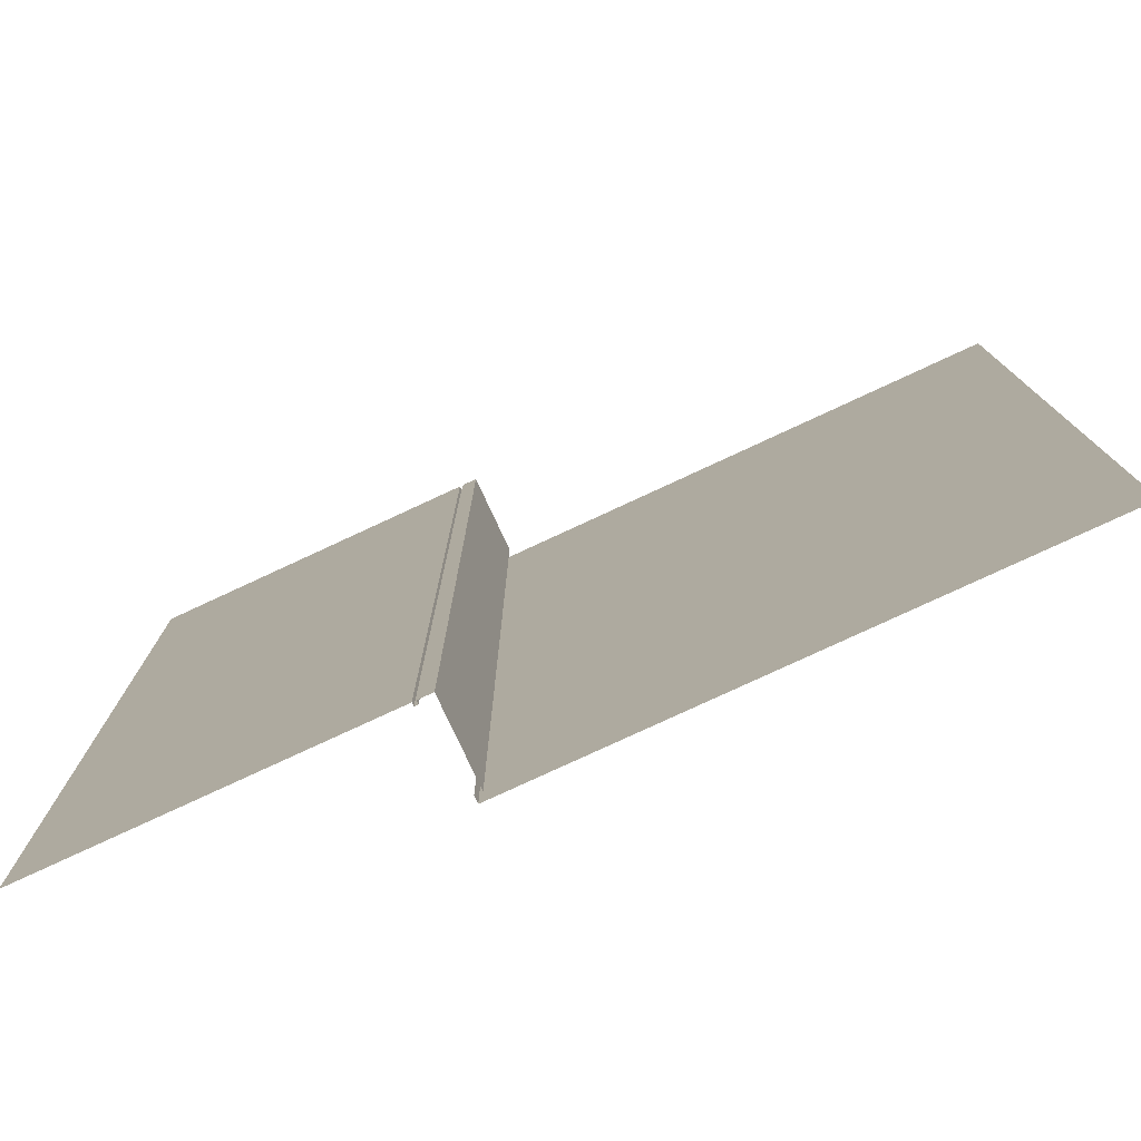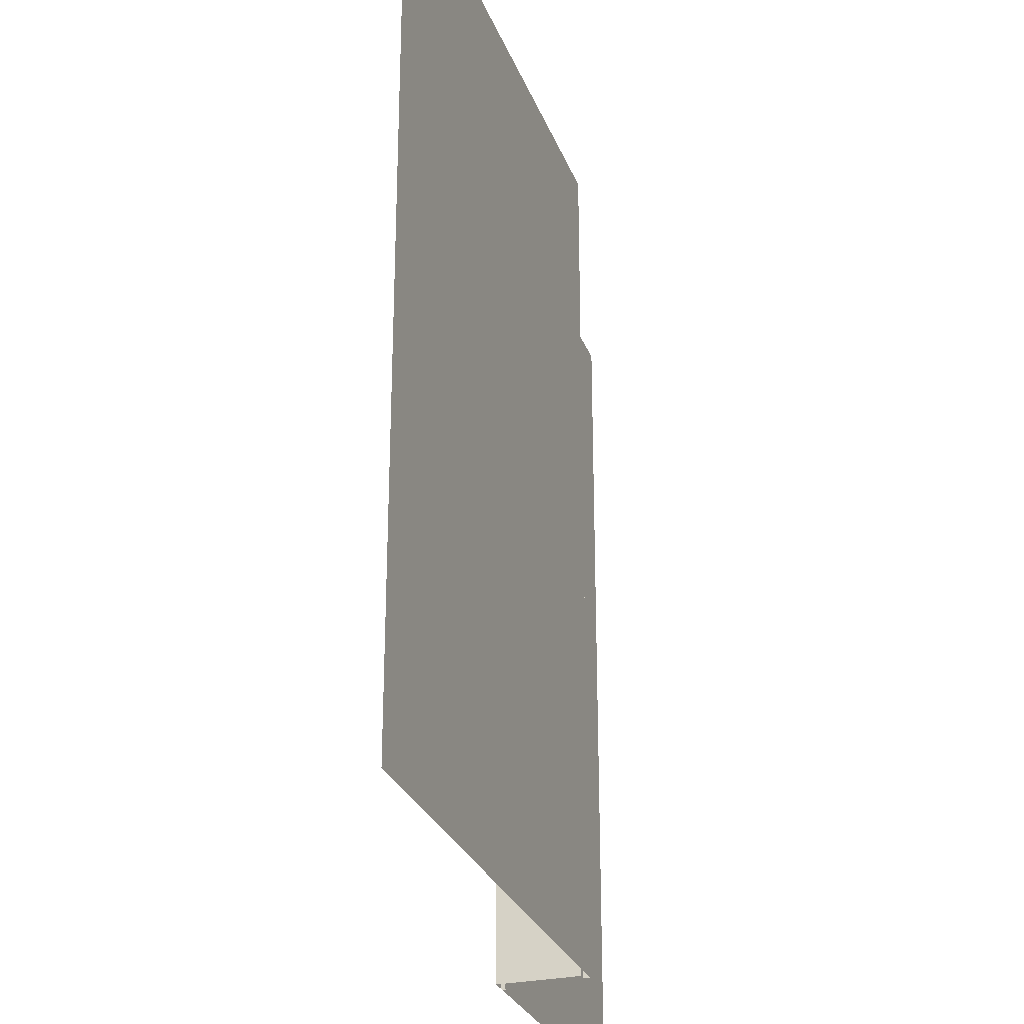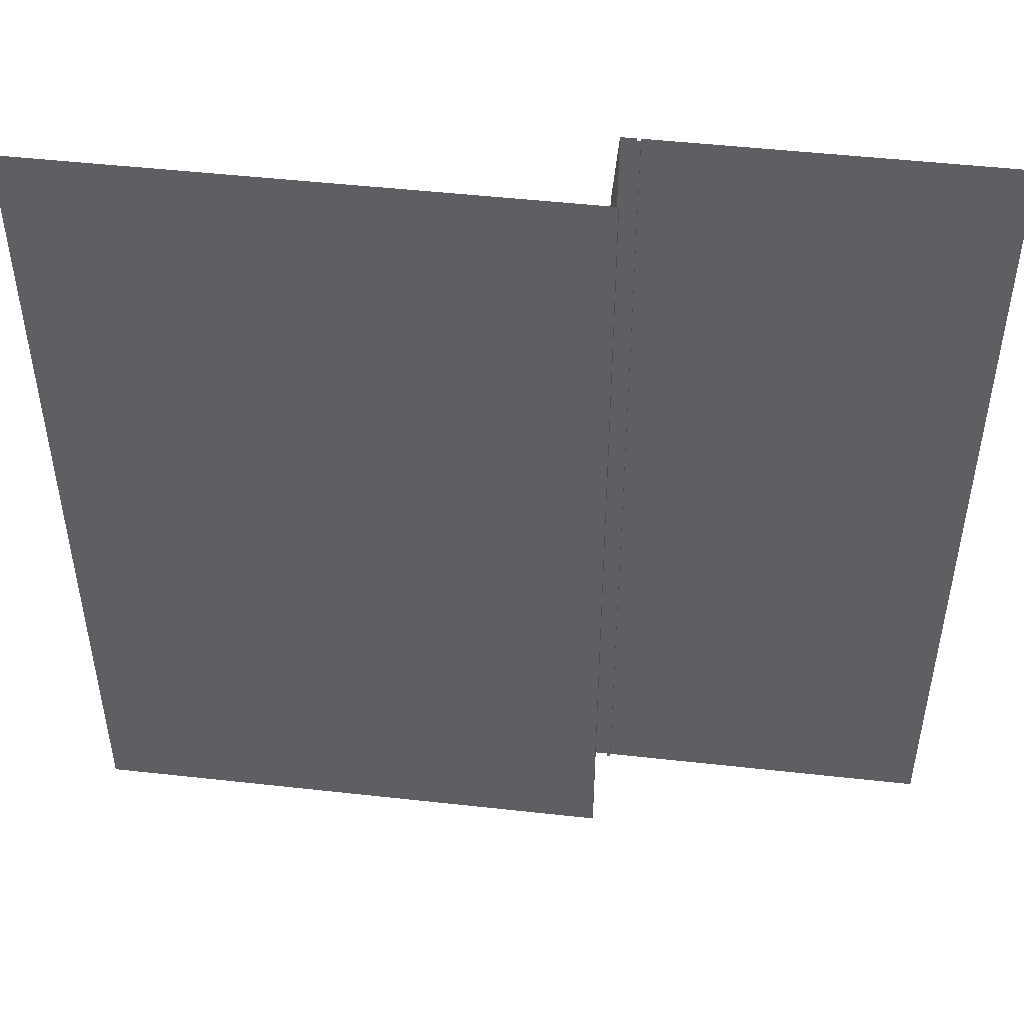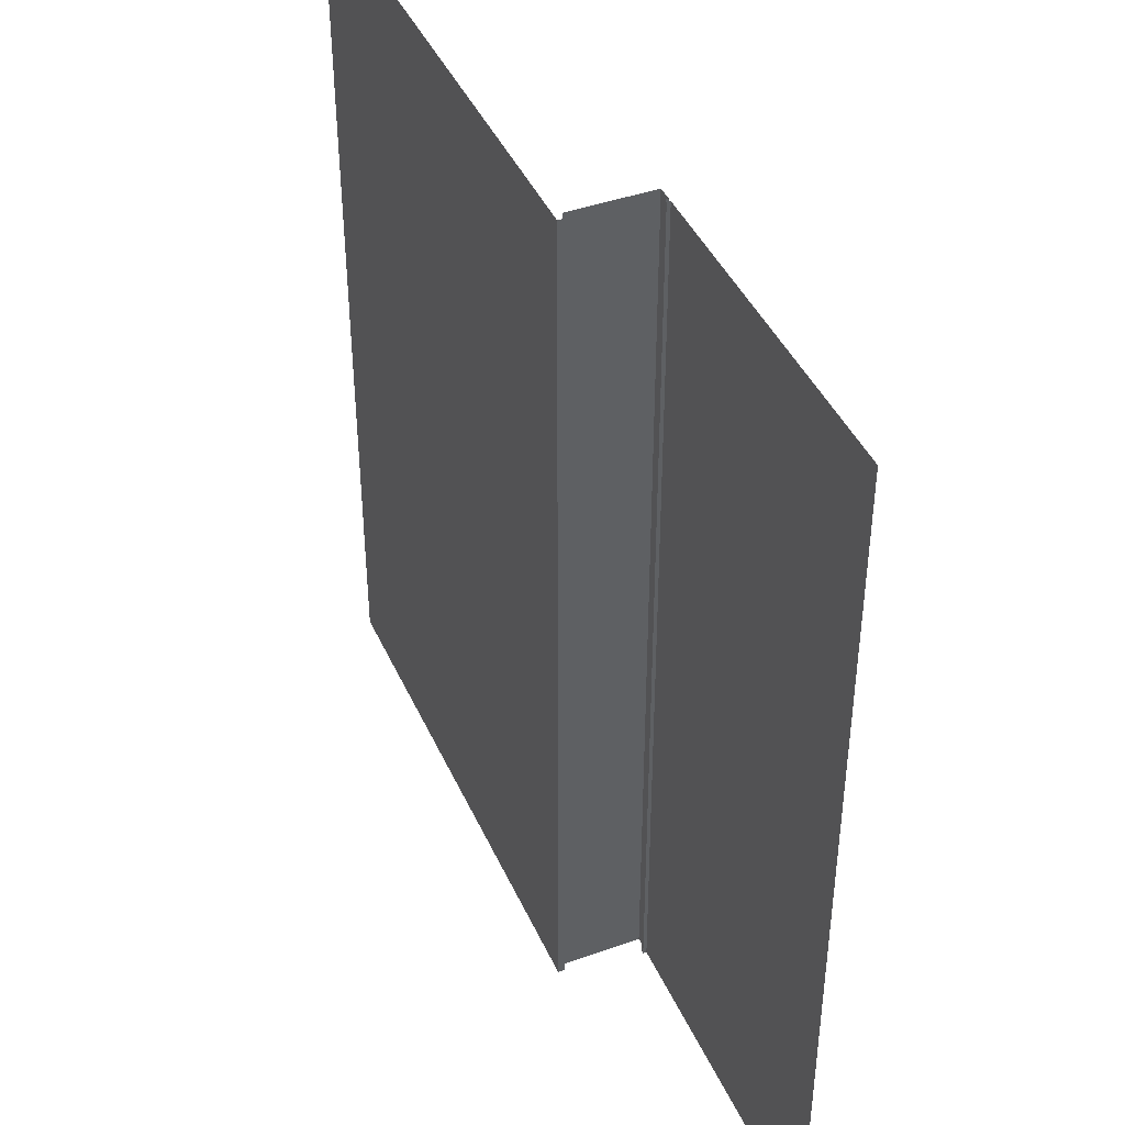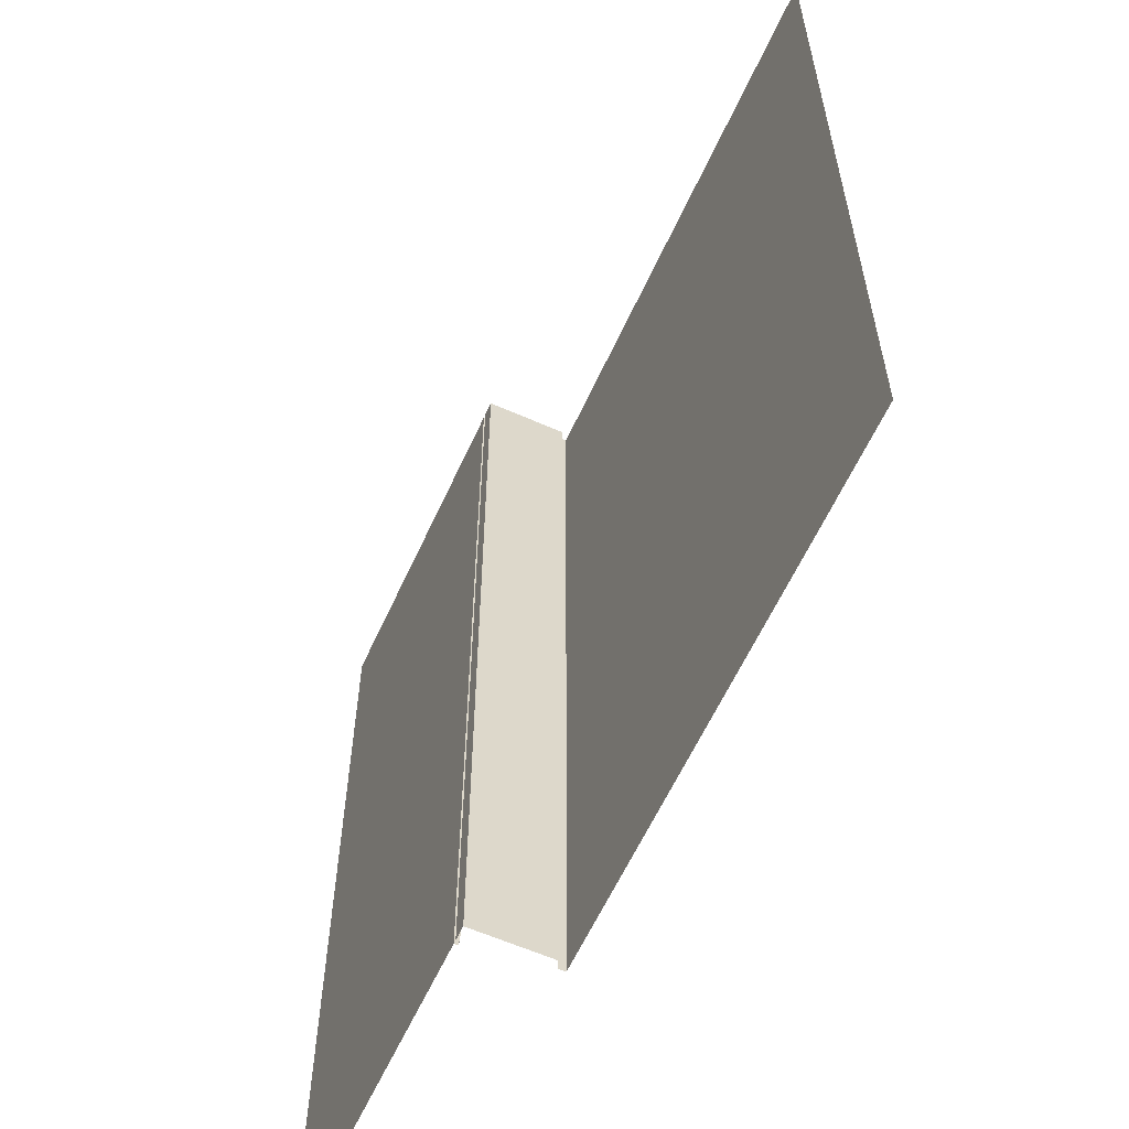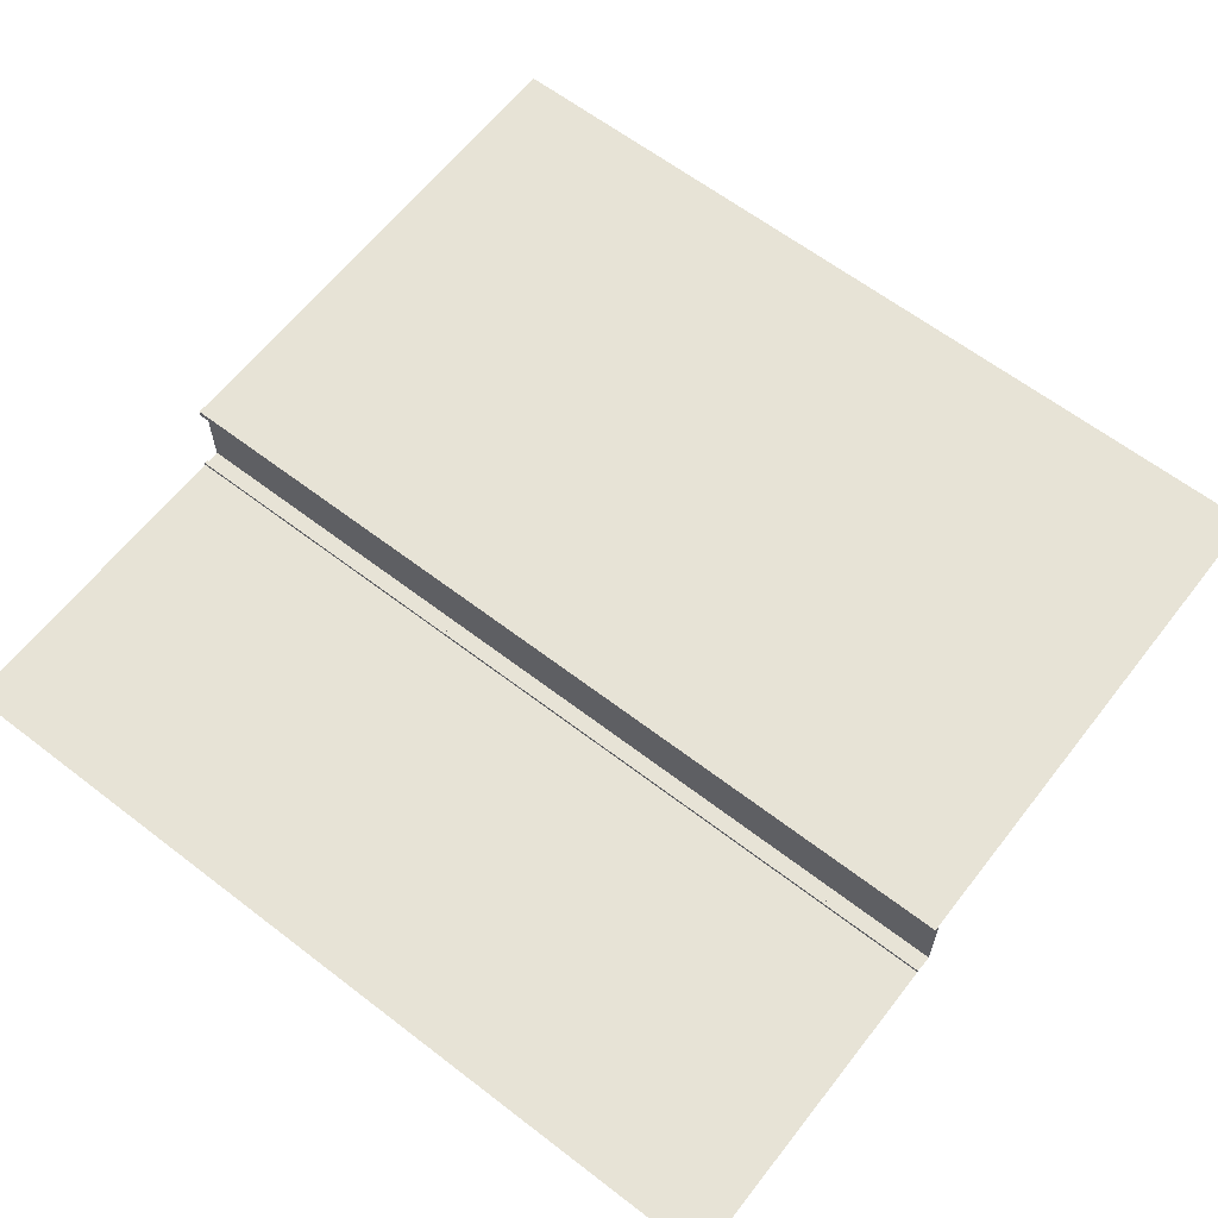
<metadata>
{"format":"obj","ext":"obj","renderer":"f3d","projection":"perspective","resolution":1024,"background":"white","views":[{"elev":-78.2,"azim":24.9,"up":"+Z"},{"elev":-28.1,"azim":108.4,"up":"+Z"},{"elev":48.6,"azim":-172.9,"up":"+Z"},{"elev":42.6,"azim":-113.0,"up":"+Z"},{"elev":-60.3,"azim":65.6,"up":"+Z"},{"elev":62.7,"azim":-52.1,"up":"+Y"}]}
</metadata>
<code>
o techo_2.a
v -6.459 3.205 -3.956
v -6.459 3.225 -1.522
v -6.459 3.225 -1.473
v -6.459 3.205 -1.473
v -6.459 3.205 -1.522
v -6.459 3.225 -3.956
v -4.99 3.225 -1.522
v -4.99 3.225 -1.473
v -4.969 3.225 -3.956
v -4.969 3.225 -1.473
v -6.439 3.205 -1.522
v -6.439 3.205 -1.473
v -6.439 2.977 -1.473
v -6.439 2.976 -1.489
v -6.439 2.976 -1.554
v -6.439 3.205 -3.956
v -6.479 2.976 -1.473
v -6.459 2.976 -3.956
v -6.479 2.976 -3.956
v -6.479 2.986 -1.473
v -6.479 2.986 -1.489
v -6.479 2.986 -3.956
v -6.489 2.986 -1.473
v -6.489 2.986 -3.956
v -6.489 2.976 -1.473
v -6.489 2.976 -3.956
v -7.06 2.976 -1.473
v -7.422 2.976 -1.473
v -7.422 2.976 -3.956
v -6.439 2.976 -3.956
f 2 4 5
f 1 6 2
f 7 3 2
f 7 6 9
f 10 7 9
f 13 15 11
f 17 14 13
f 15 17 18
f 17 19 18
f 17 21 19
f 21 23 22
f 19 21 22
f 23 24 22
f 25 24 23
f 25 26 24
f 26 25 27
f 27 29 26
f 18 30 15
f 15 30 16
f 5 1 2
f 2 3 4
f 2 6 7
f 7 8 3
f 10 8 7
f 11 12 13
f 13 14 15
f 15 16 11
f 15 14 17
f 17 20 21
f 21 20 23
f 27 28 29

</code>
